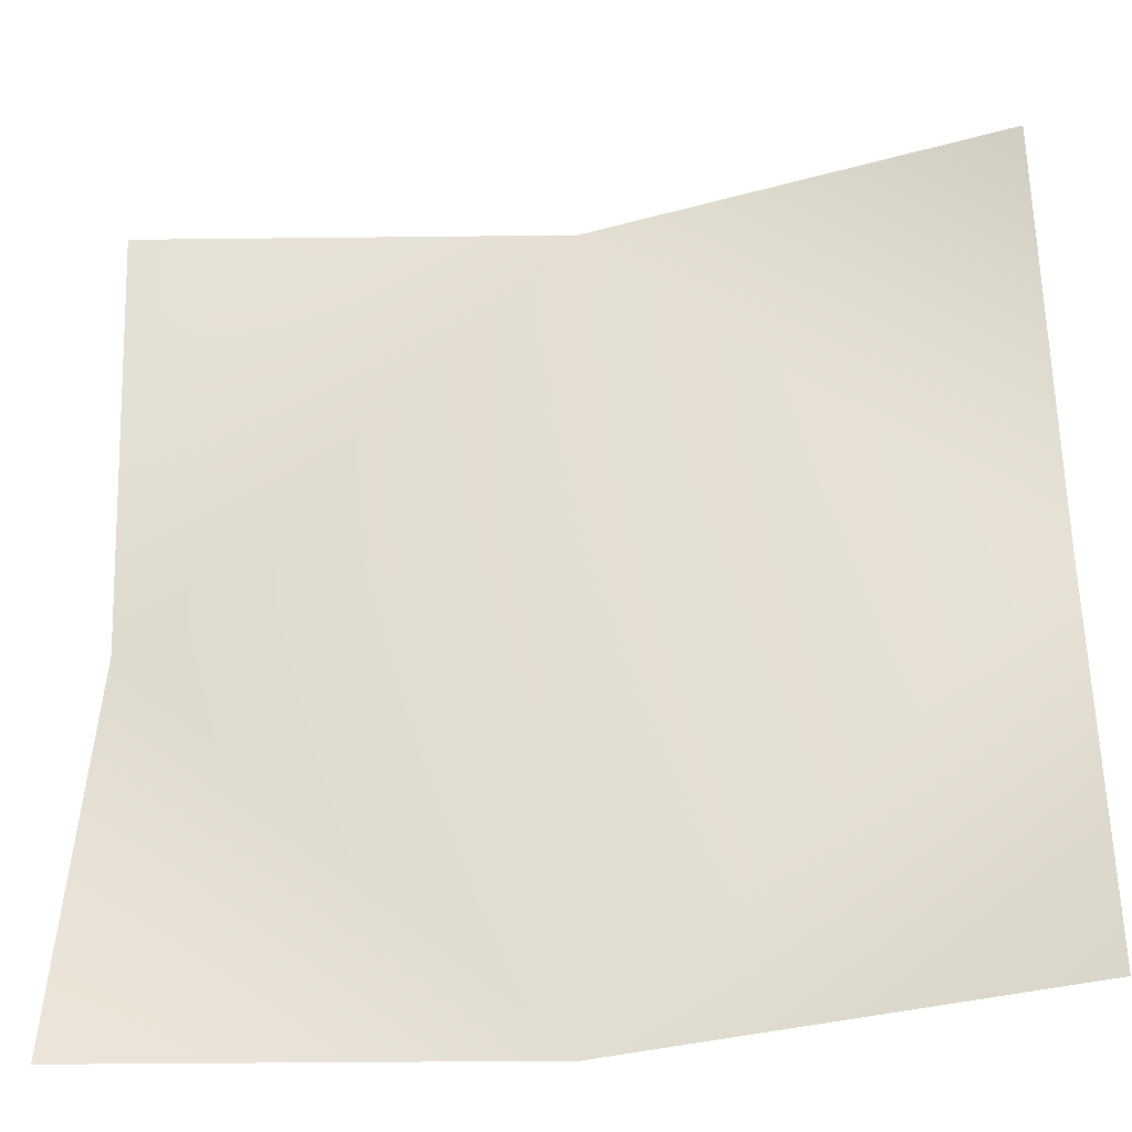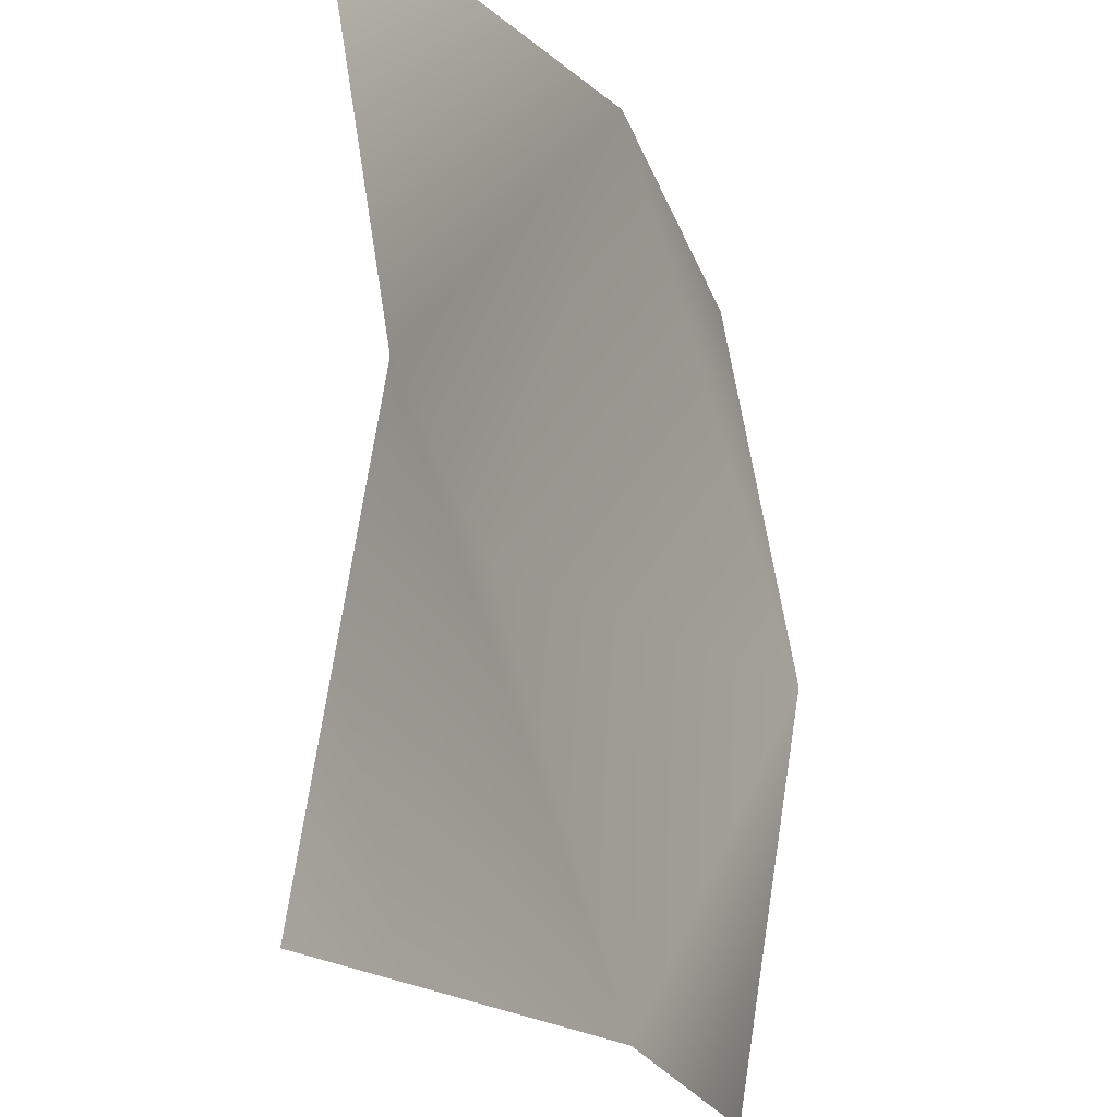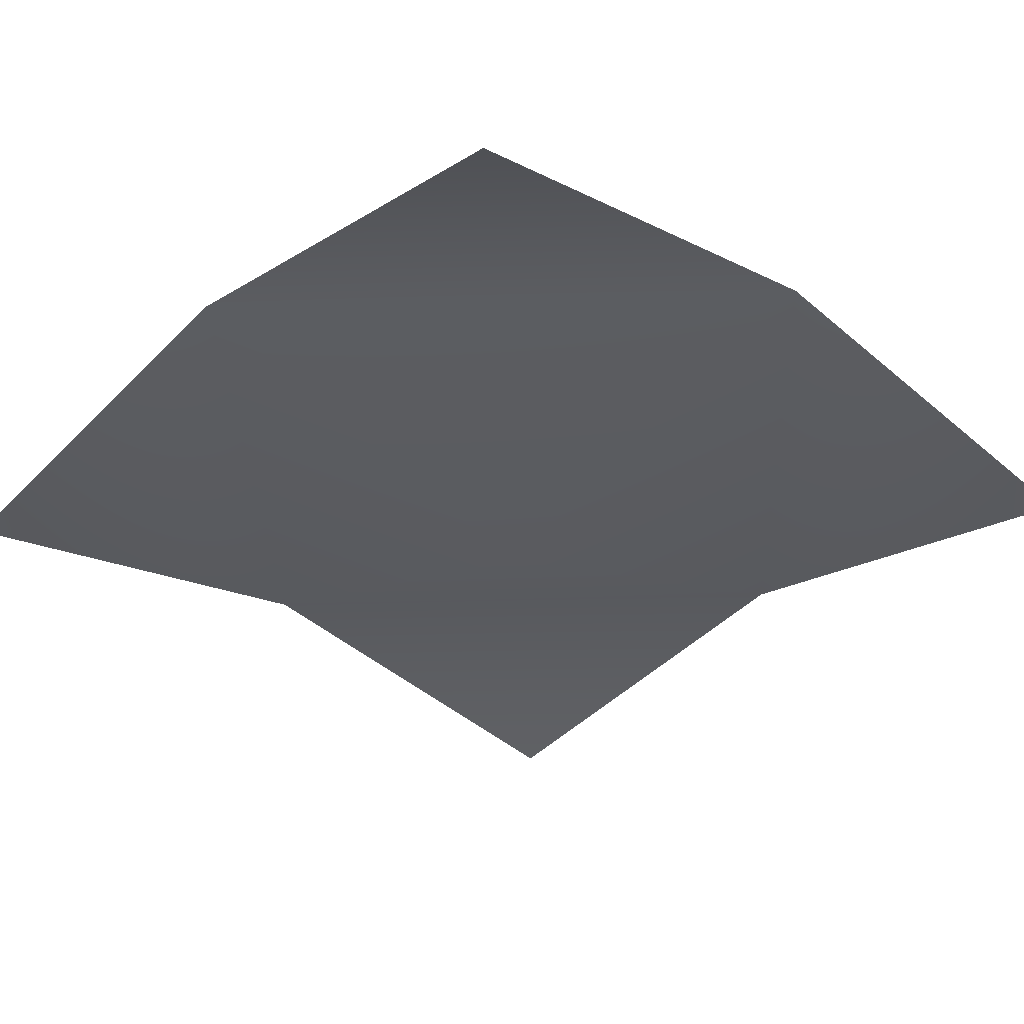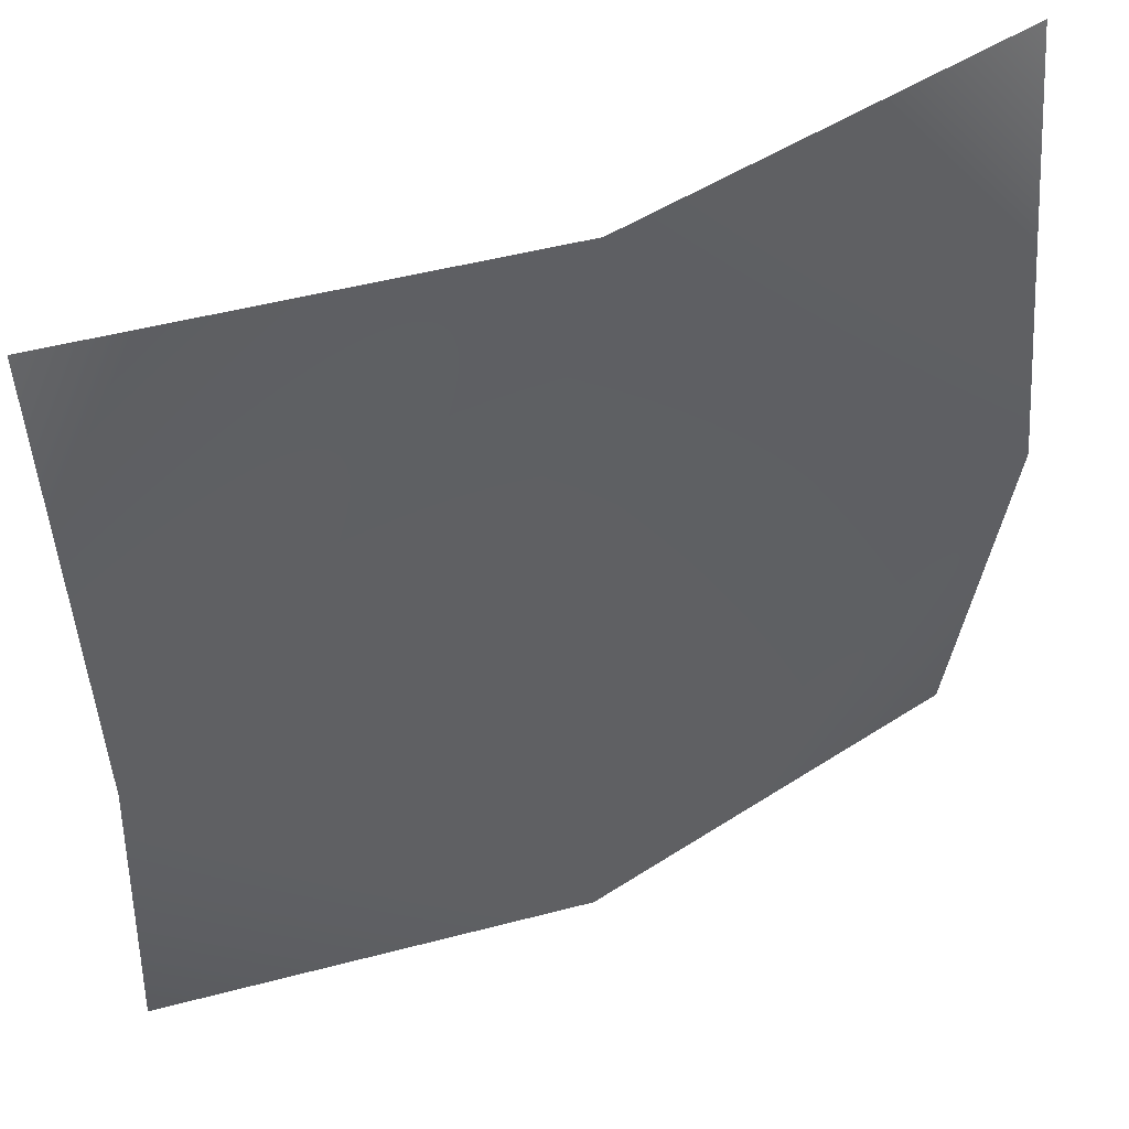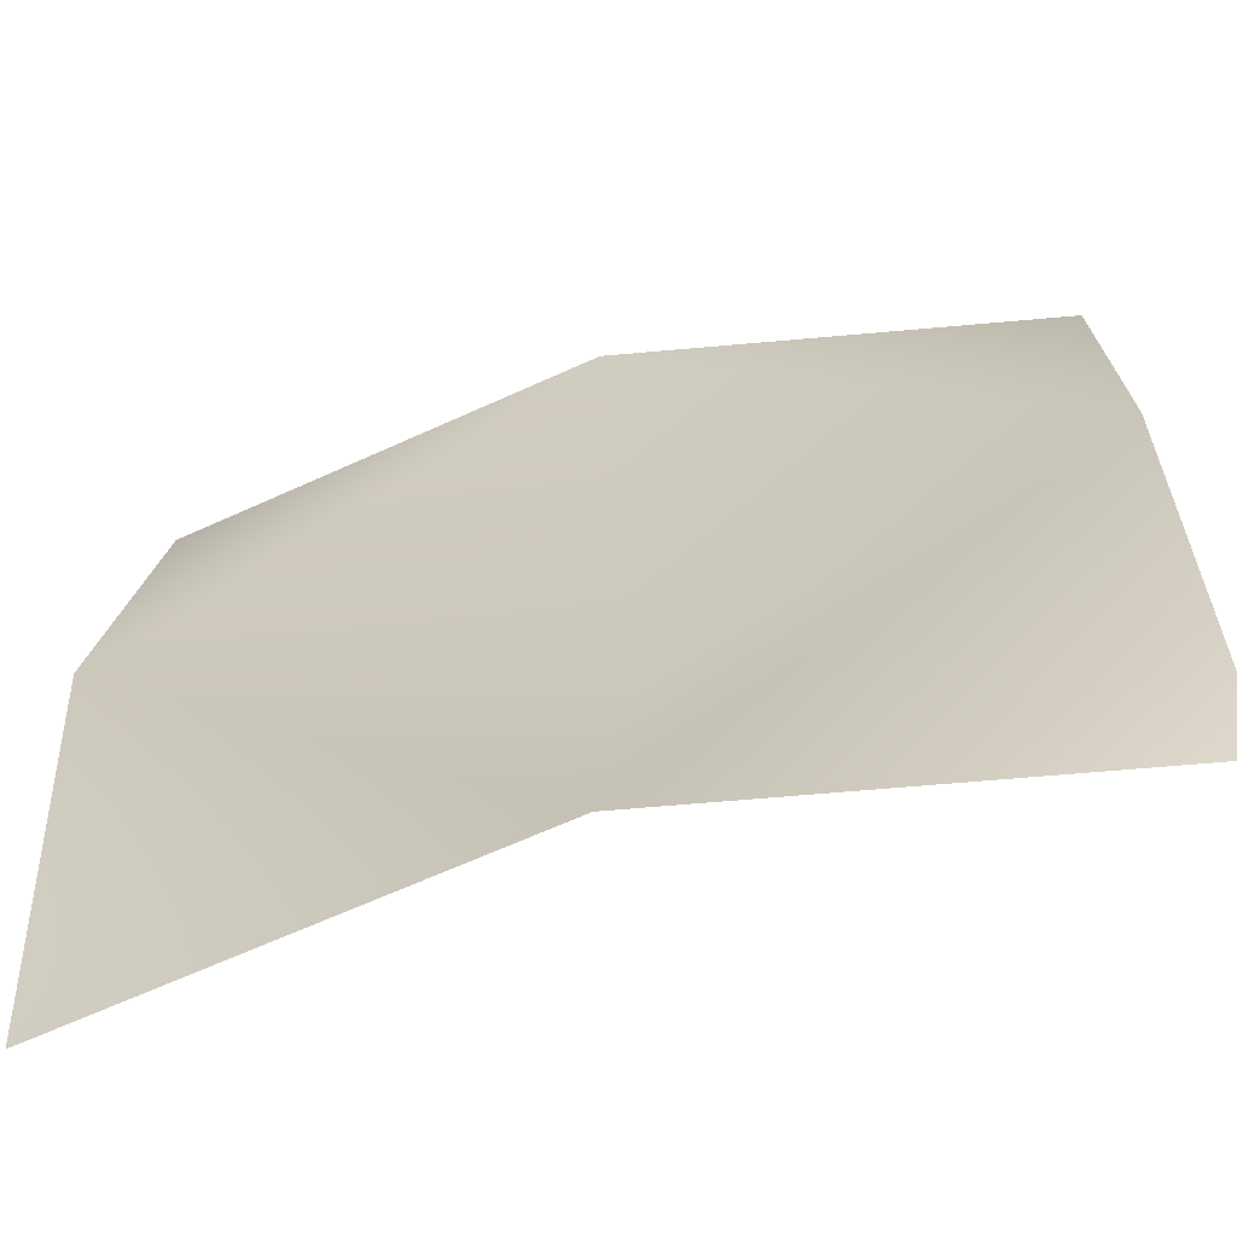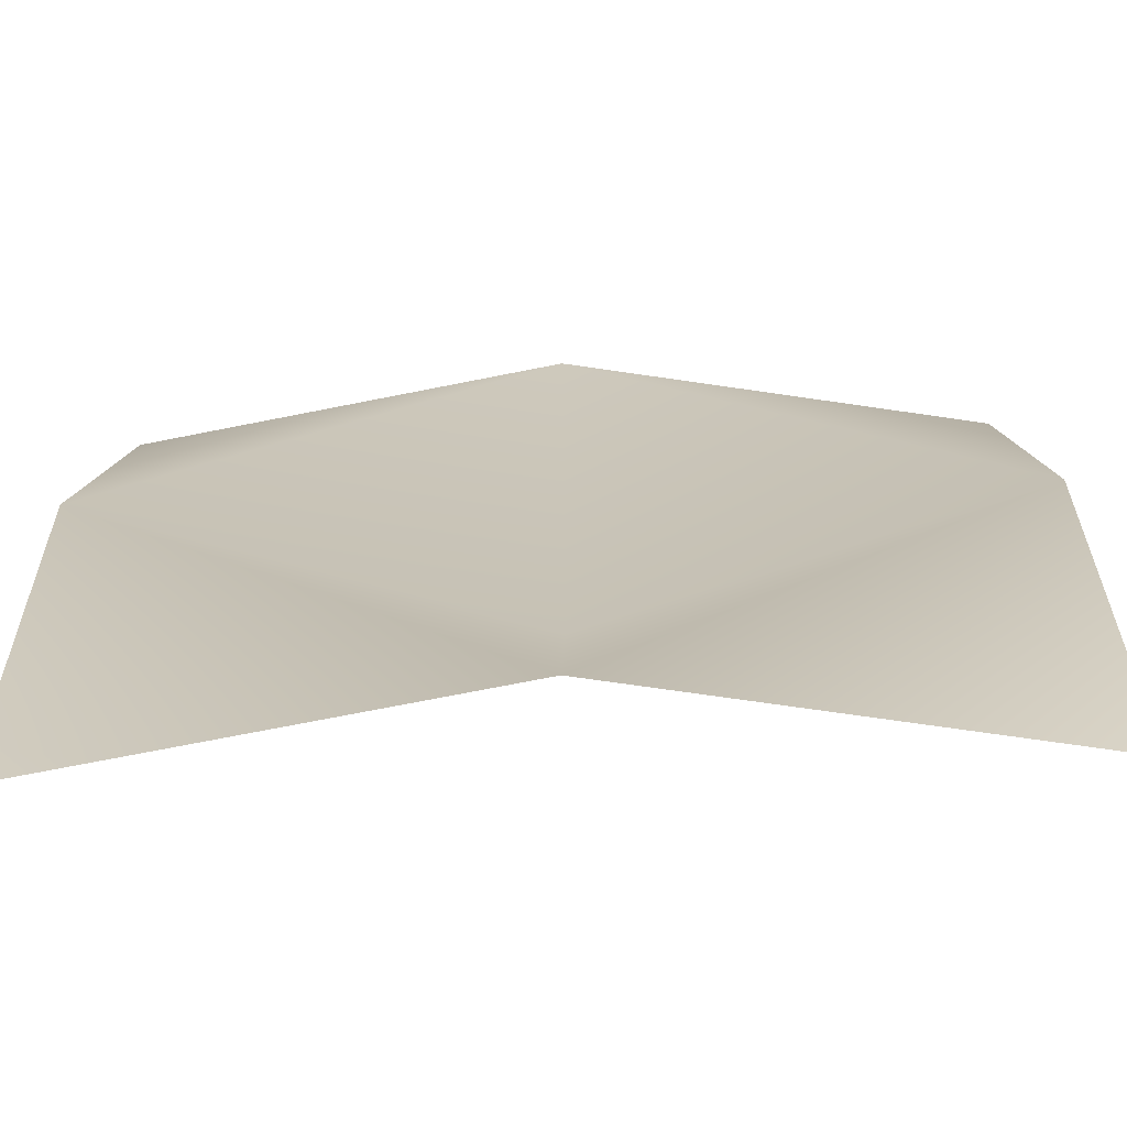
<metadata>
{"format":"obj","ext":"obj","renderer":"f3d","projection":"perspective","resolution":1024,"background":"white","views":[{"elev":-34.2,"azim":10.7,"up":"+Z"},{"elev":-20.7,"azim":114.9,"up":"+Z"},{"elev":-33.1,"azim":137.4,"up":"+Y"},{"elev":48.9,"azim":153.9,"up":"+Z"},{"elev":-65.0,"azim":-165.1,"up":"+Z"},{"elev":-71.0,"azim":-178.5,"up":"+Z"}]}
</metadata>
<code>
g default
v -4.65 -0.8012 4.65
v 4.65 -0.8012 4.65
v -4.65 -0.8012 -4.65
v 4.65 -0.8012 -4.65
v 0 0 -4.65
v 0 0 4.65
v -4.65 0 1e-05
v 4.65 0 1e-05
v 0 -1.395 1.1e-05
g flower_single_1
f 7 6 9
f 6 8 9
f 9 8 5
f 7 9 5
f 6 2 8
f 5 8 4
f 7 5 3
f 1 6 7

</code>
